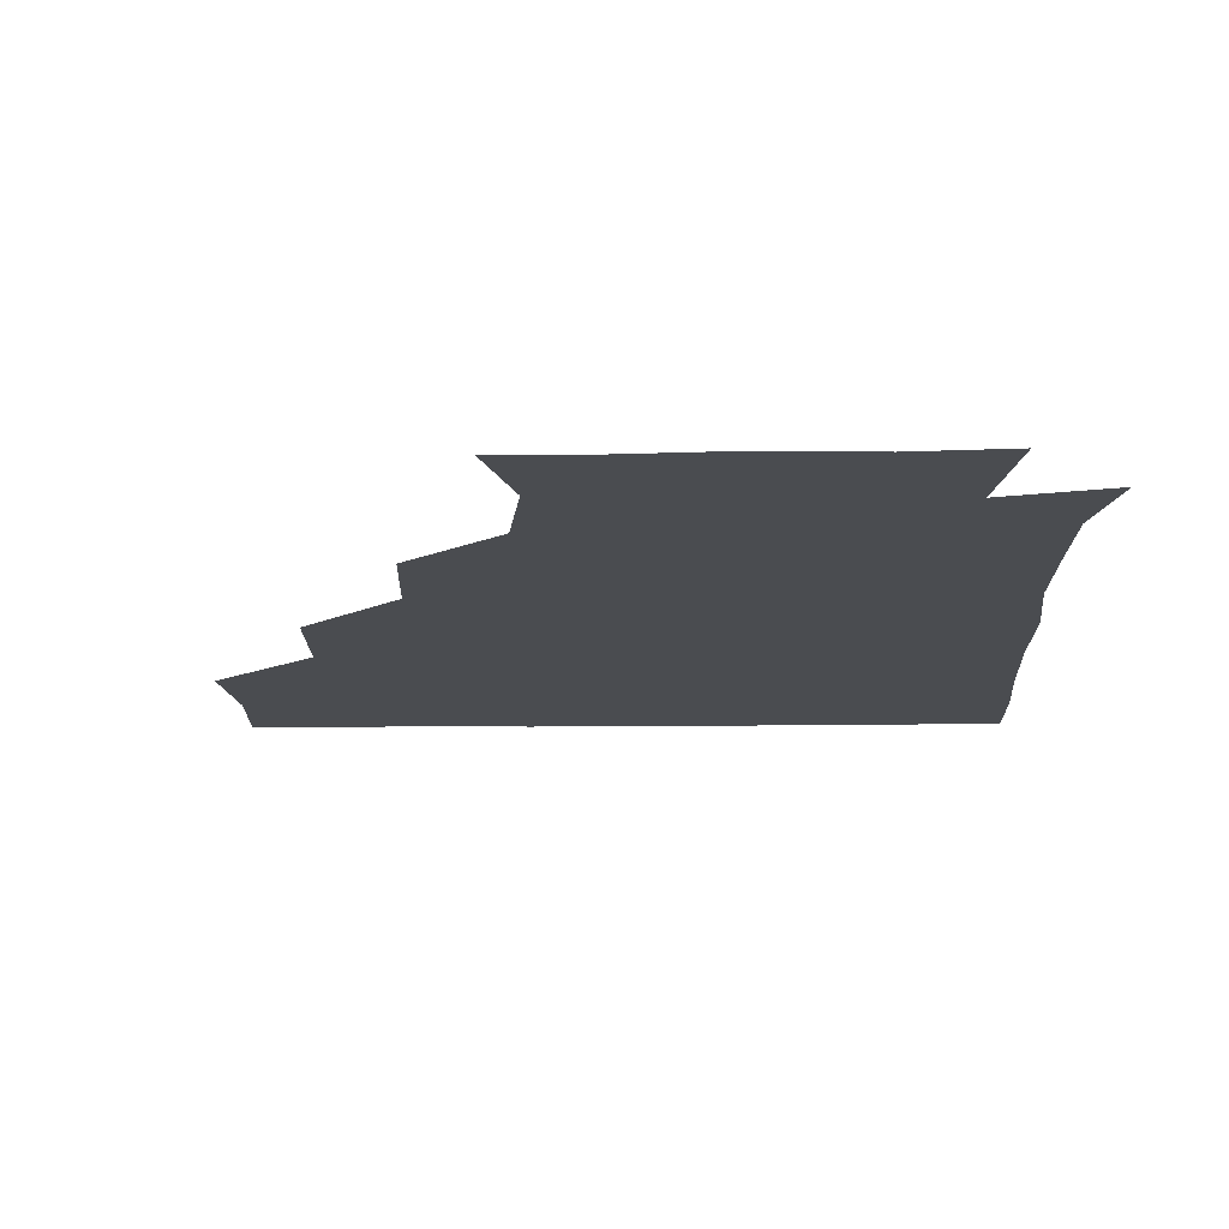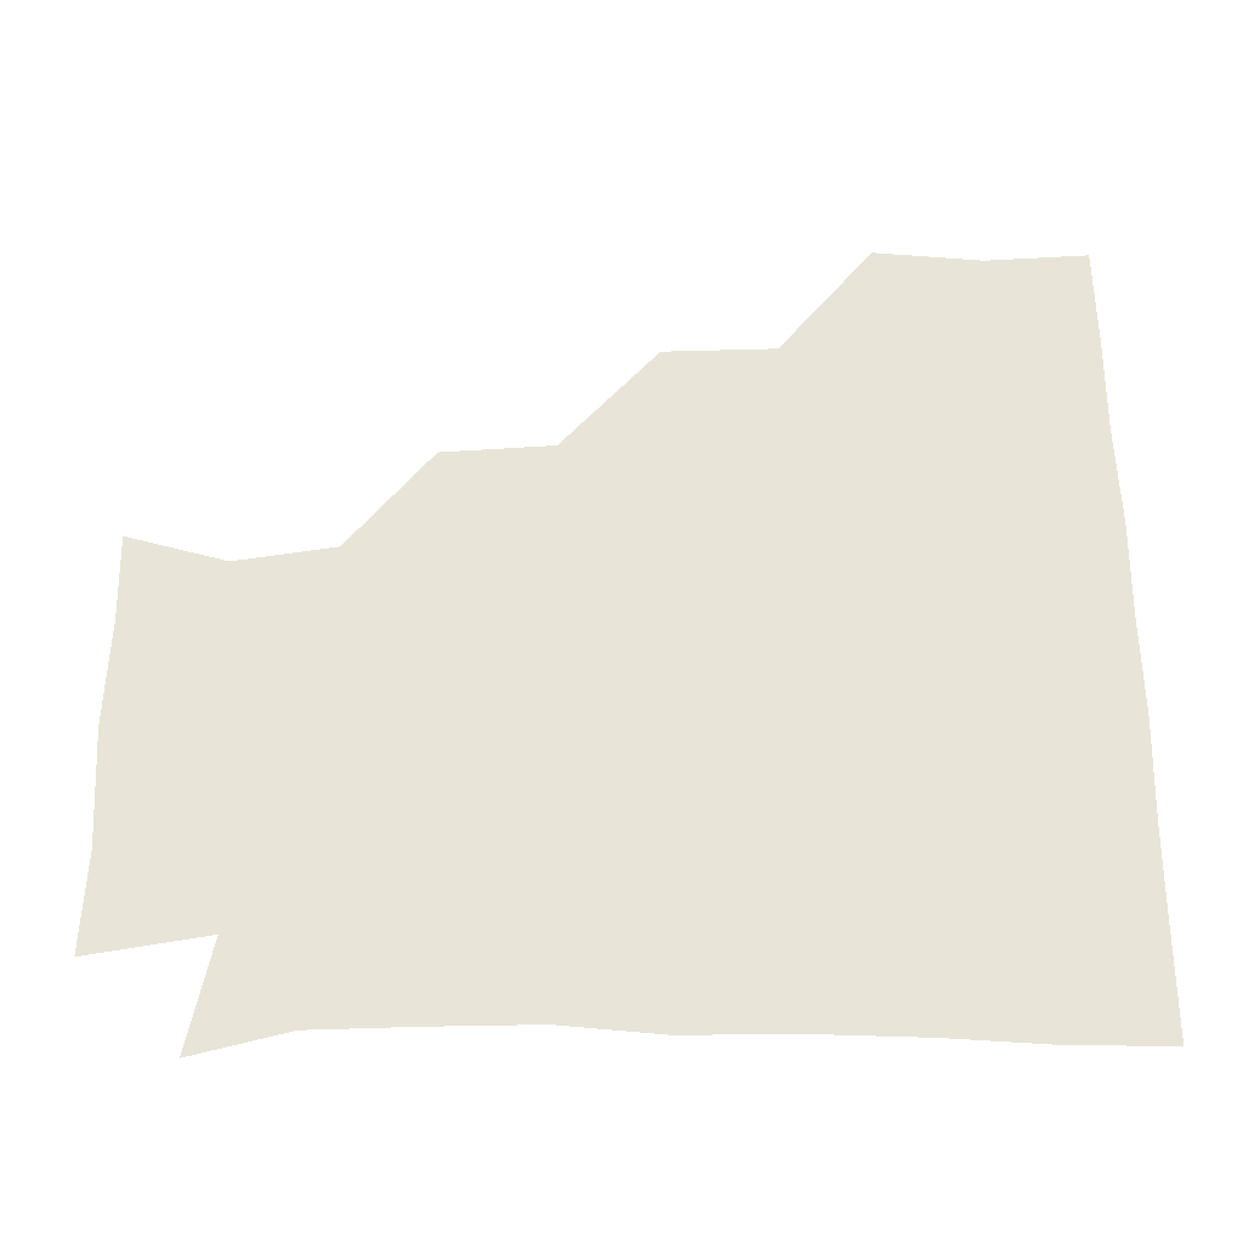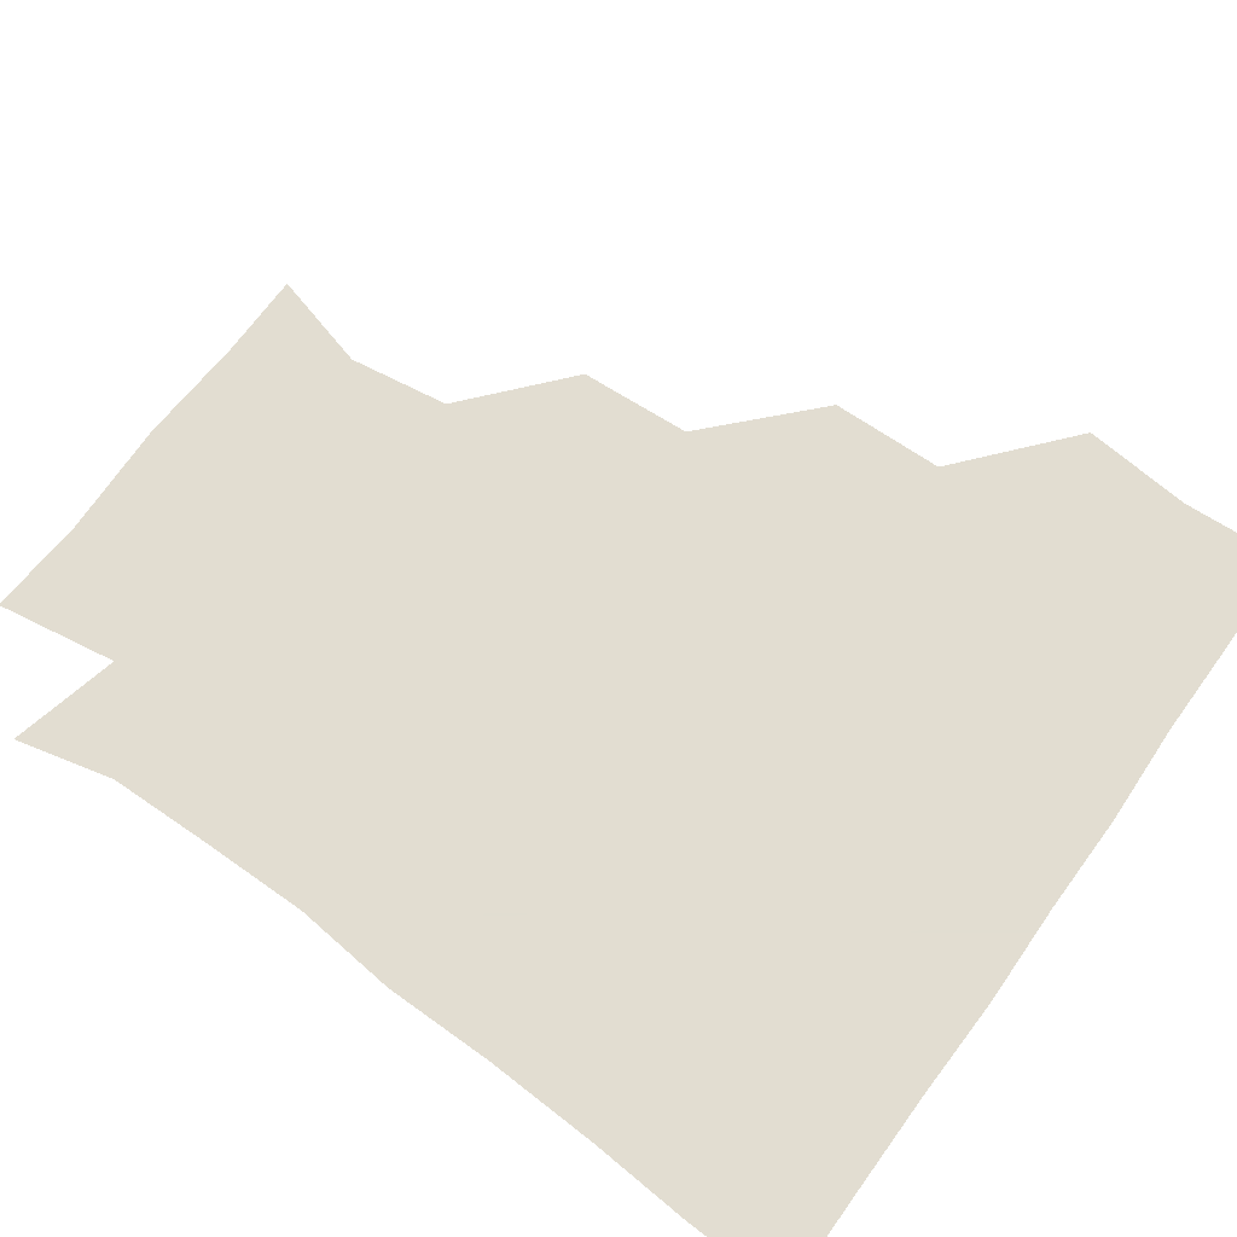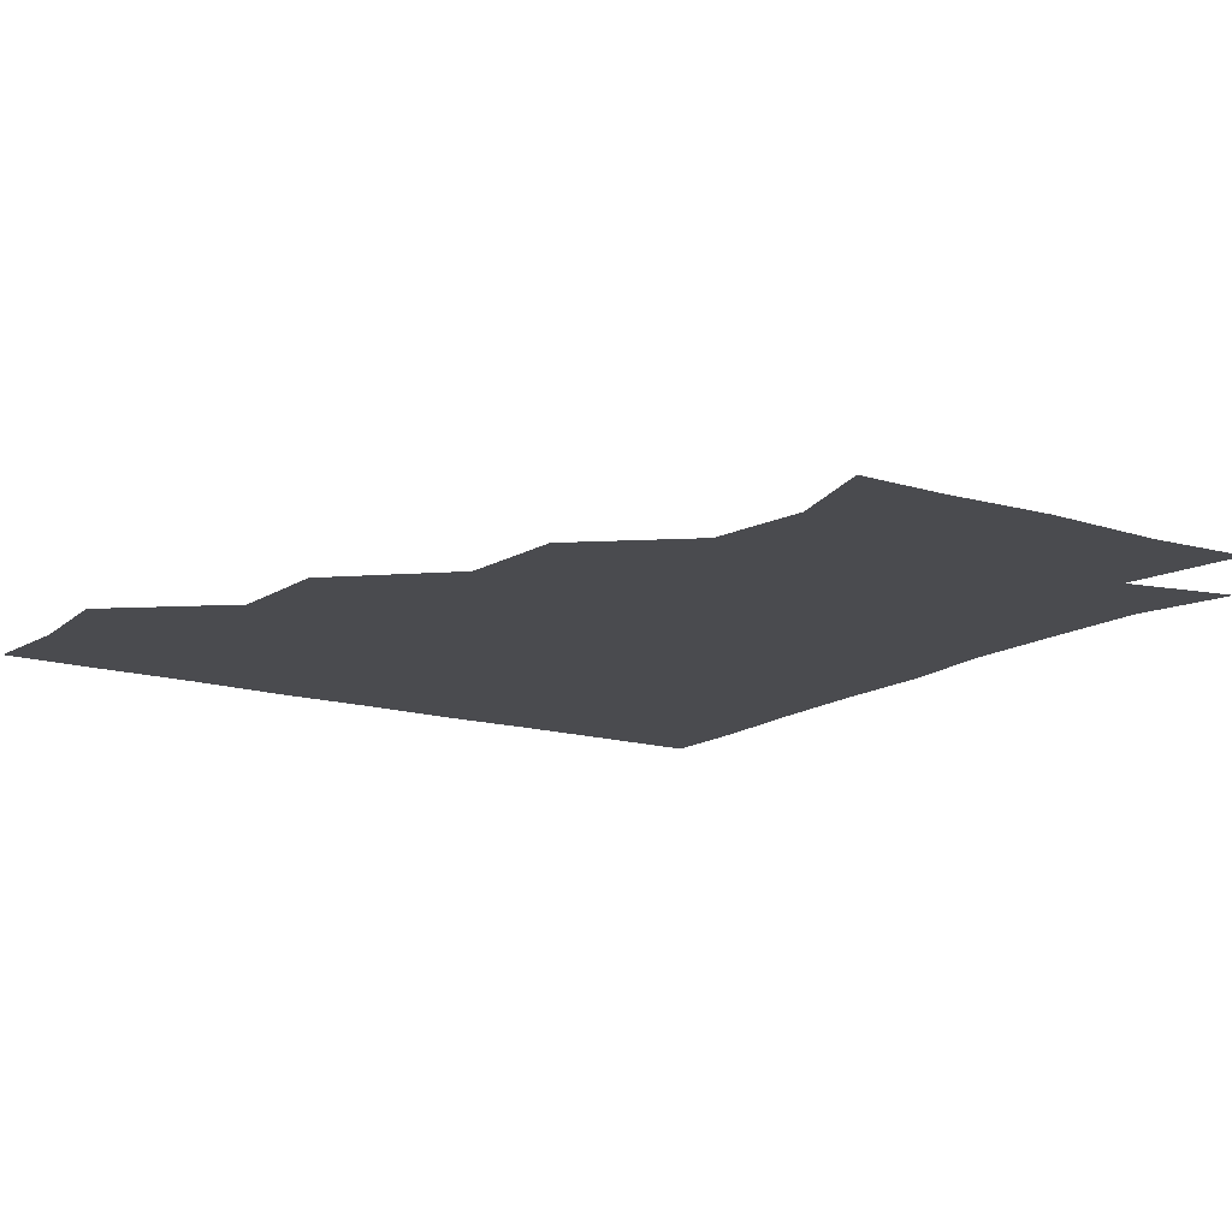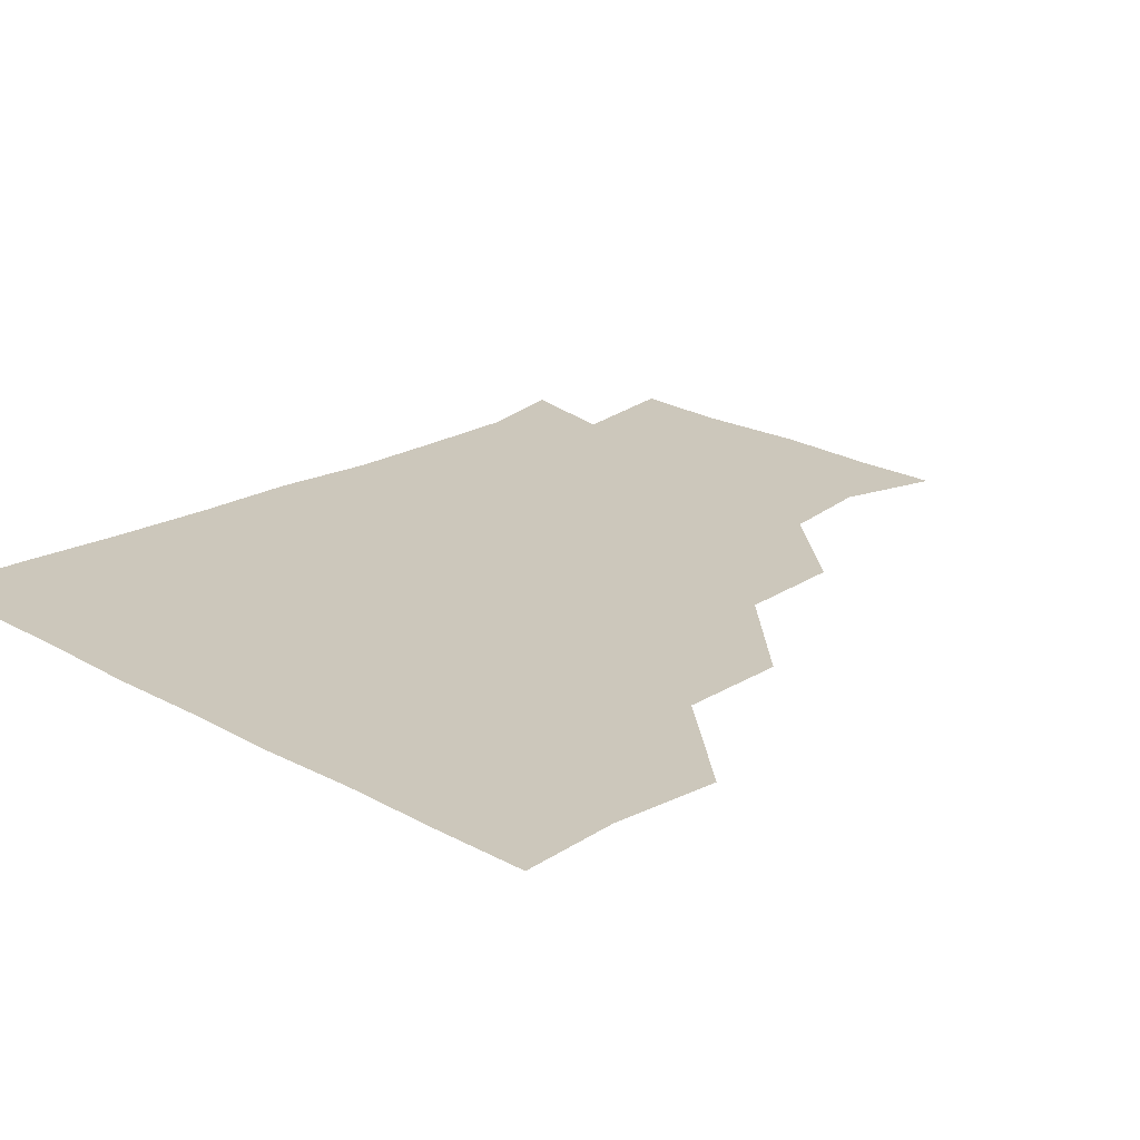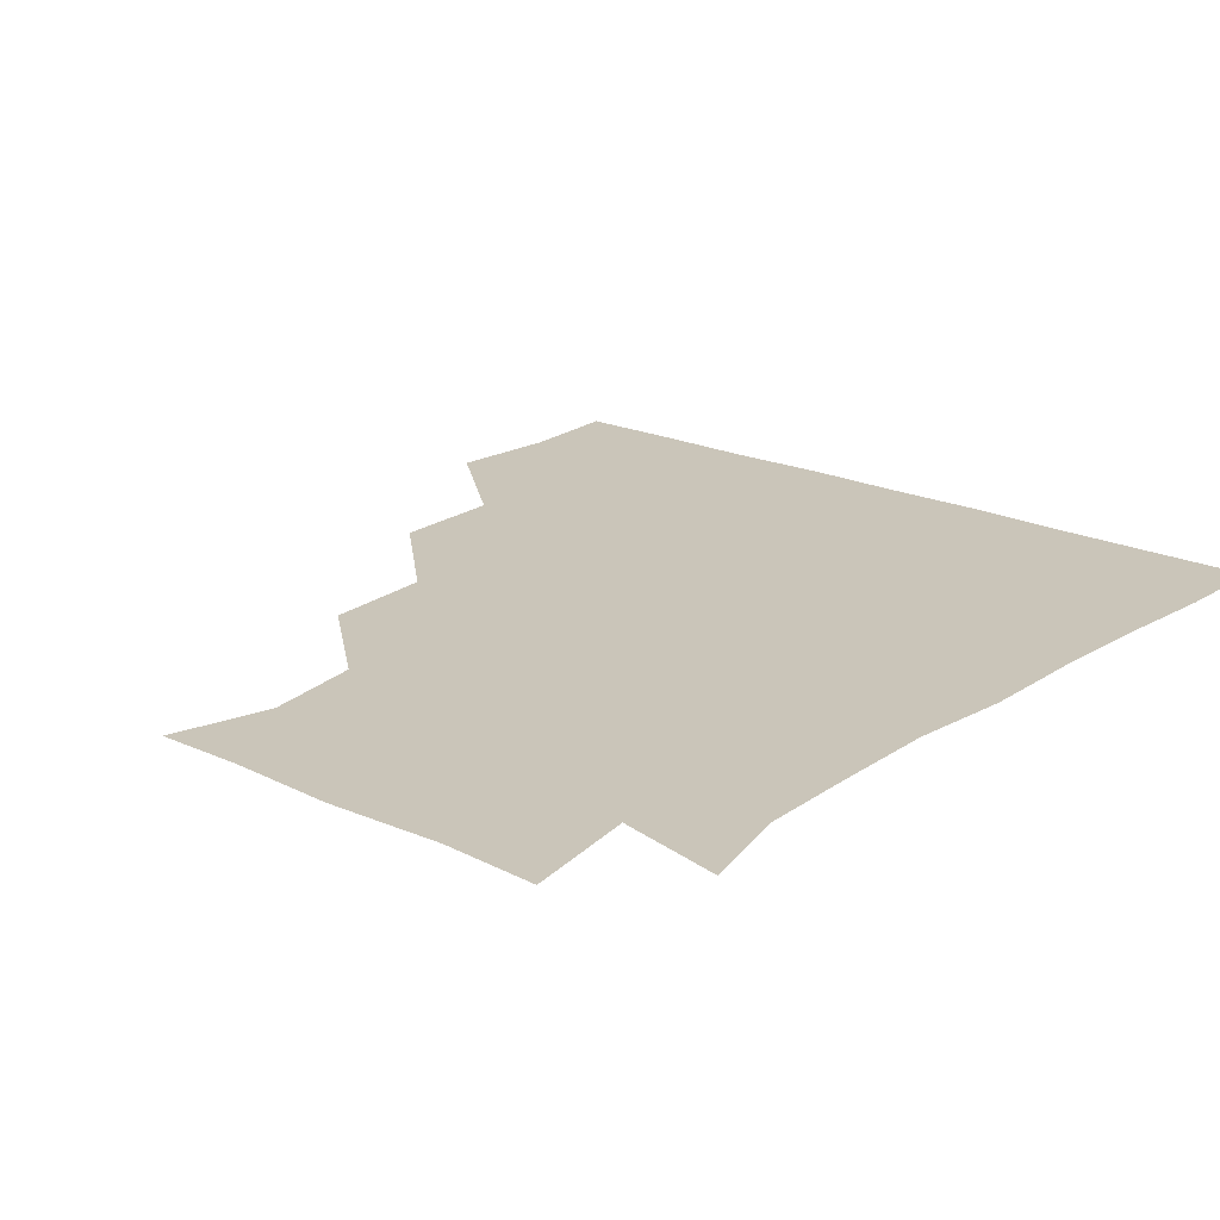
<metadata>
{"format":"obj","ext":"obj","renderer":"f3d","projection":"perspective","resolution":1024,"background":"white","views":[{"elev":-15.1,"azim":1.1,"up":"+Z"},{"elev":61.3,"azim":89.3,"up":"+Z"},{"elev":68.6,"azim":125.6,"up":"+Z"},{"elev":-14.3,"azim":-34.6,"up":"+Z"},{"elev":21.7,"azim":-135.8,"up":"+Z"},{"elev":20.6,"azim":39.6,"up":"+Z"}]}
</metadata>
<code>
v 449.6 358 0
v 452.8 390.4 0
v 451.2 420.7 0
v 483.4 296.2 0
v 482.8 329.6 0
v 482.8 362.6 0
v 481.8 391.2 0
v 481.1 421.1 0
v 516.2 233.9 0
v 514.4 267 0
v 512.2 300.7 0
v 512.3 333.2 0
v 511.8 361.8 0
v 511.3 391.1 0
v 511.2 420.9 0
v 542.1 148.8 0
v 550.4 178.3 0
v 546.2 208 0
v 544.1 243.1 0
v 542.6 271.8 0
v 542.3 303.3 0
v 541.4 332 0
v 541.8 361.8 0
v 541.4 390.8 0
v 541 422 0
v 568.1 148.8 0
v 574.6 181.6 0
v 572.9 212.1 0
v 571.7 243.7 0
v 572 274.1 0
v 571.8 303.8 0
v 571.7 332.5 0
v 571.4 361.4 0
v 571.6 390.5 0
v 570.7 421.6 0
v 599.9 147 0
v 601.8 184.9 0
v 602.1 215.3 0
v 601.3 245 0
v 601.1 274.7 0
v 601.4 303.3 0
v 601.4 332.2 0
v 601.8 361.9 0
v 601.4 390.8 0
v 600.1 422 0
v 634.8 148.2 0
v 630.1 185 0
v 629.7 216 0
v 629.7 245.1 0
v 630.2 273.8 0
v 630.5 303.8 0
v 631.1 333.5 0
v 631.4 362.1 0
v 631.8 390.7 0
v 630.2 421.1 0
v 664.2 146.2 0
v 658.5 181.8 0
v 655.2 215 0
v 656.8 243.1 0
v 658 272.6 0
v 658.4 303.6 0
v 659.3 333.3 0
v 660.9 362 0
v 661.4 391.2 0
v 660.7 420.8 0
v 691 174.3 0
v 684.1 202.9 0
v 683.6 232.5 0
v 683.4 264.9 0
v 686.5 295.3 0
v 686.6 327.4 0
v 688 360.9 0
v 690.3 391.2 0
v 690.9 420.8 0
f 5 6 1
f 1 6 2
f 6 7 2
f 2 7 3
f 7 8 3
f 10 11 4
f 4 11 5
f 11 12 5
f 5 12 6
f 12 13 6
f 6 13 7
f 13 14 7
f 7 14 8
f 14 15 8
f 18 19 9
f 9 19 10
f 19 20 10
f 10 20 11
f 20 21 11
f 11 21 12
f 21 22 12
f 12 22 13
f 22 23 13
f 13 23 14
f 23 24 14
f 14 24 15
f 24 25 15
f 16 26 17
f 26 27 17
f 17 27 18
f 27 28 18
f 18 28 19
f 28 29 19
f 19 29 20
f 29 30 20
f 20 30 21
f 30 31 21
f 21 31 22
f 31 32 22
f 22 32 23
f 32 33 23
f 23 33 24
f 33 34 24
f 24 34 25
f 34 35 25
f 26 36 27
f 36 37 27
f 27 37 28
f 37 38 28
f 28 38 29
f 38 39 29
f 29 39 30
f 39 40 30
f 30 40 31
f 40 41 31
f 31 41 32
f 41 42 32
f 32 42 33
f 42 43 33
f 33 43 34
f 43 44 34
f 34 44 35
f 44 45 35
f 36 46 37
f 46 47 37
f 37 47 38
f 47 48 38
f 38 48 39
f 48 49 39
f 39 49 40
f 49 50 40
f 40 50 41
f 50 51 41
f 41 51 42
f 51 52 42
f 42 52 43
f 52 53 43
f 43 53 44
f 53 54 44
f 44 54 45
f 54 55 45
f 46 56 47
f 56 57 47
f 47 57 48
f 57 58 48
f 48 58 49
f 58 59 49
f 49 59 50
f 59 60 50
f 50 60 51
f 60 61 51
f 51 61 52
f 61 62 52
f 52 62 53
f 62 63 53
f 53 63 54
f 63 64 54
f 54 64 55
f 64 65 55
f 57 66 58
f 66 67 58
f 58 67 59
f 67 68 59
f 59 68 60
f 68 69 60
f 60 69 61
f 69 70 61
f 61 70 62
f 70 71 62
f 62 71 63
f 71 72 63
f 63 72 64
f 72 73 64
f 64 73 65
f 73 74 65

</code>
